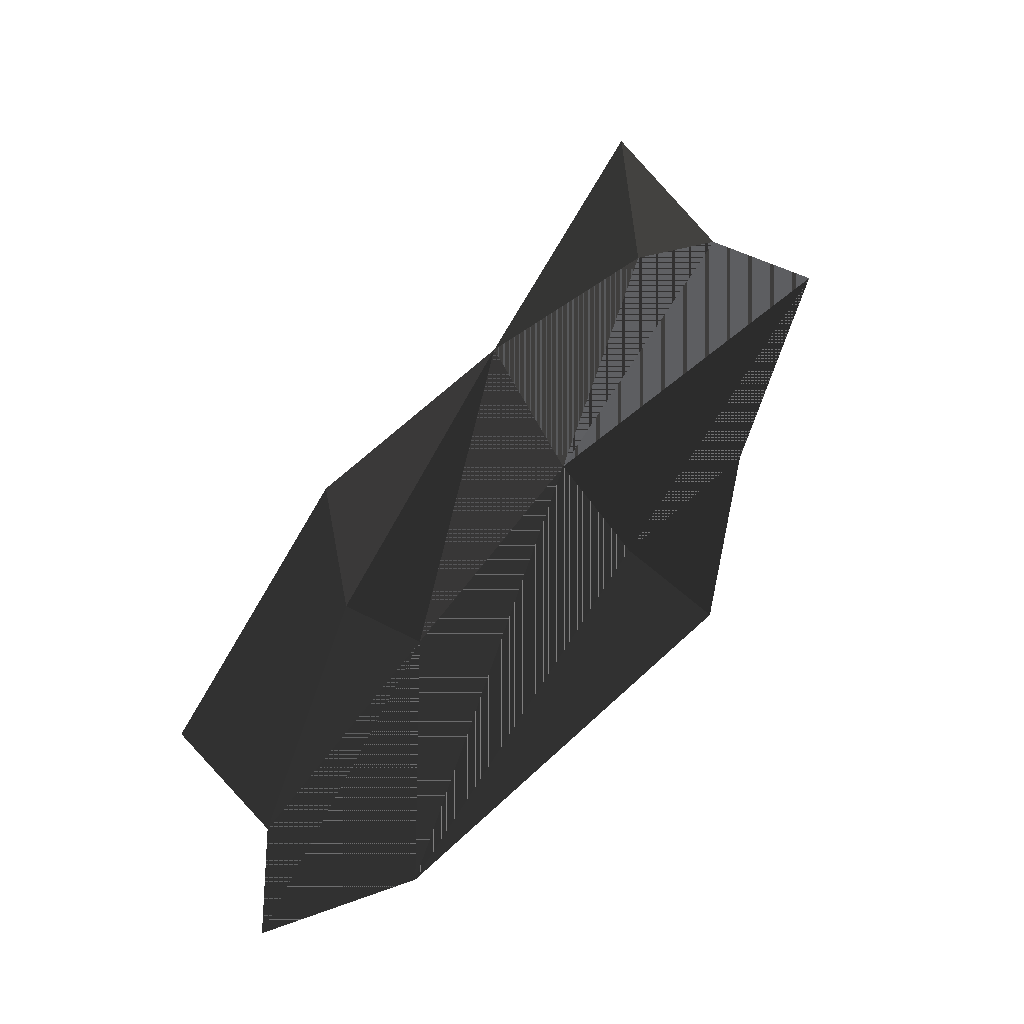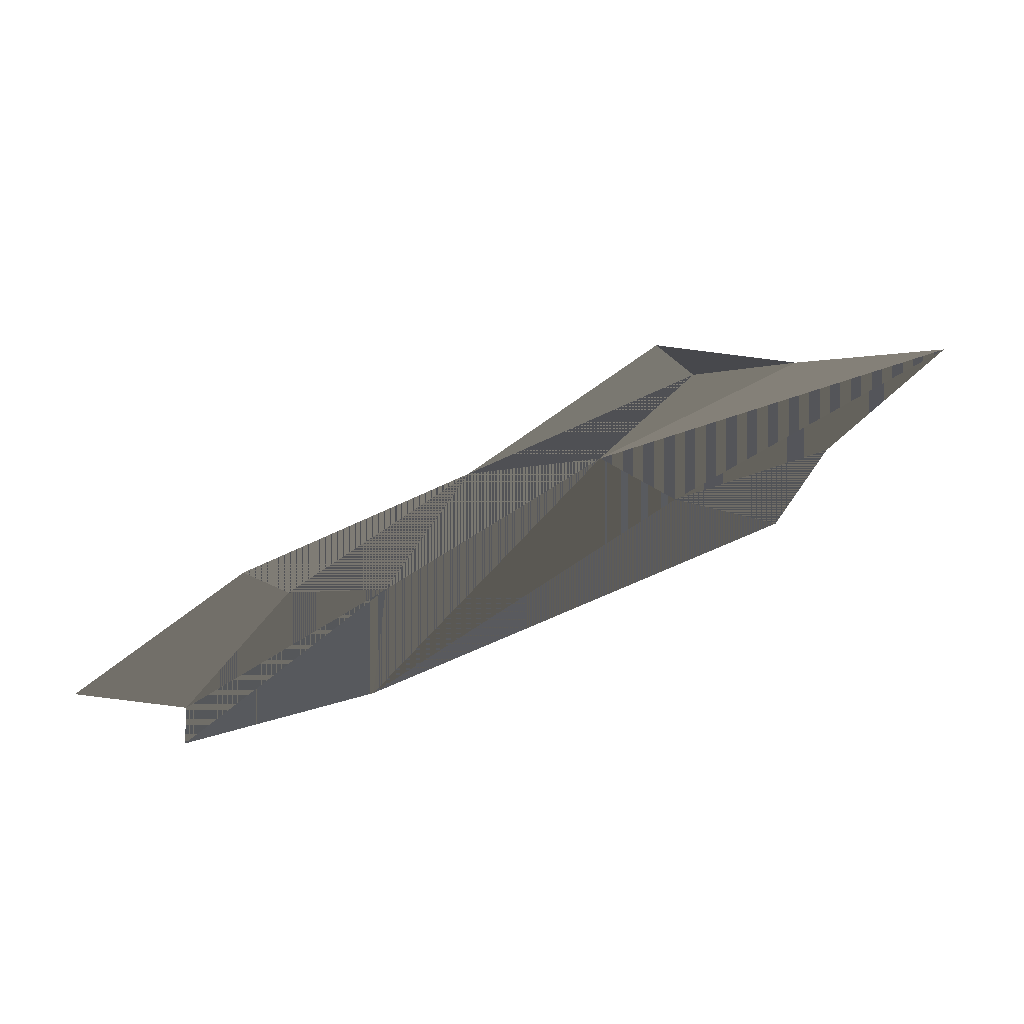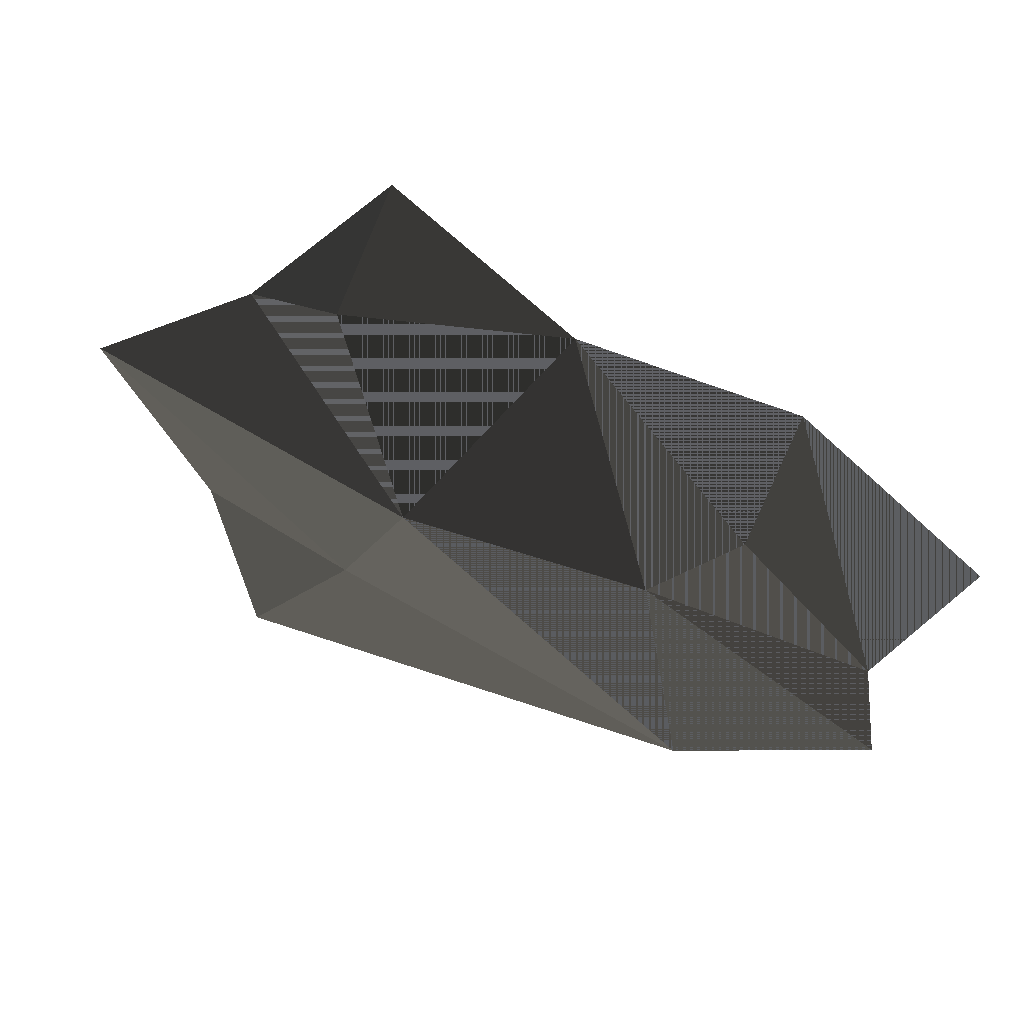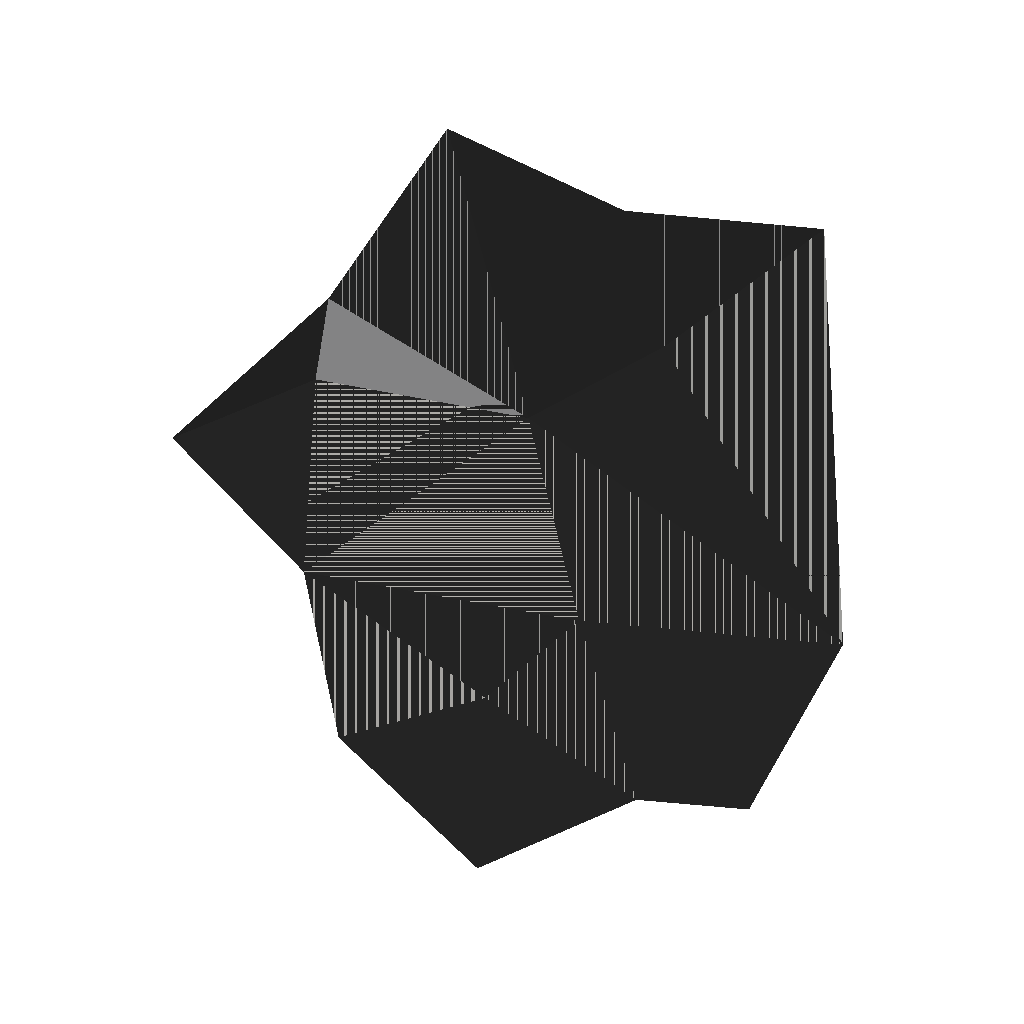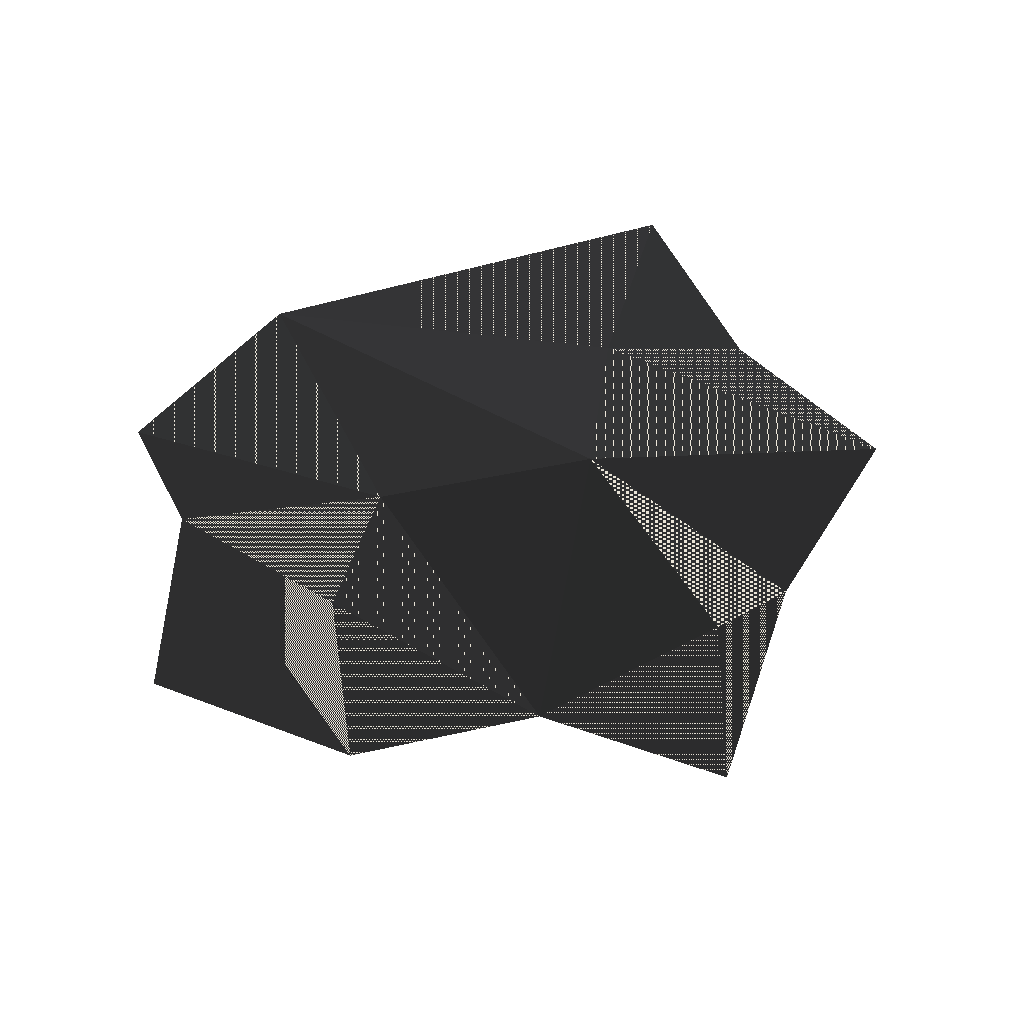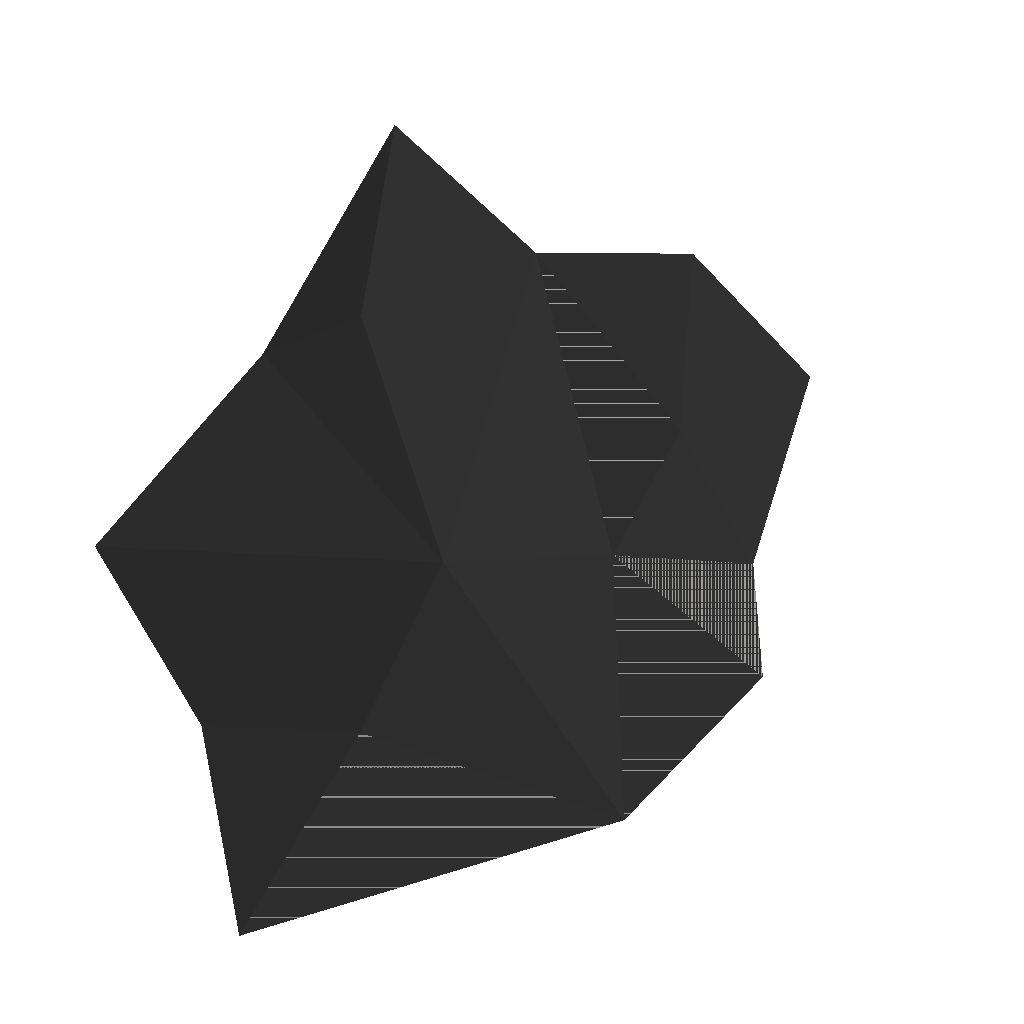
<metadata>
{"format":"obj","ext":"obj","renderer":"f3d","projection":"perspective","resolution":1024,"background":"white","views":[{"elev":42.6,"azim":131.6,"up":"+Y"},{"elev":72.5,"azim":157.0,"up":"+Y"},{"elev":52.4,"azim":19.6,"up":"+Y"},{"elev":-72.0,"azim":-86.7,"up":"+Z"},{"elev":59.6,"azim":161.2,"up":"+Z"},{"elev":15.5,"azim":-40.2,"up":"+Y"}]}
</metadata>
<code>
v -73.18 -81.99 0.1929
v 38.54 -86.11 0.1929
v 85.74 -60.06 0.1929
v 81.03 -29.32 0.1929
v 99.45 15.45 0.1929
v 57.77 50.49 0.1929
v 9.711 55.6 0.1929
v -28.74 86.11 0.1929
v -62.82 42.76 0.1929
v -103.3 10.04 0.1929
v -80.62 -32.53 0.1929
v -25.78 -5.658 11.26
v 29.45 -16.22 4.731
v -44.26 -41.53 5.404
v 50.37 10.28 4.789
v -41.13 48.37 4.177
v -73.18 -81.99 0.1929
v 38.54 -86.11 0.1929
v 85.74 -60.06 0.1929
v 81.03 -29.32 0.1929
v 99.45 15.45 0.1929
v 57.77 50.49 0.1929
v 9.711 55.6 0.1929
v -28.74 86.11 0.1929
v -62.82 42.76 0.1929
v -103.3 10.04 0.1929
v -80.62 -32.53 0.1929
v -25.78 -5.658 11.26
v 29.45 -16.22 4.731
v -44.26 -41.53 5.404
v 50.37 10.28 4.789
v -41.13 48.37 4.177
f 8 9 16
f 1 2 14
f 15 6 7
f 7 12 13
f 13 15 7
f 12 14 2
f 2 13 12
f 3 4 13
f 12 16 9
f 9 10 12
f 14 10 11
f 1 14 11
f 13 2 3
f 13 4 15
f 4 5 6 15
f 14 12 10
f 7 16 12
f 8 16 7
f 24 32 25
f 17 30 18
f 31 23 22
f 23 29 28
f 29 23 31
f 28 18 30
f 18 28 29
f 19 29 20
f 28 25 32
f 25 28 26
f 30 27 26
f 17 27 30
f 29 19 18
f 29 31 20
f 20 31 22 21
f 30 26 28
f 23 28 32
f 24 23 32

</code>
